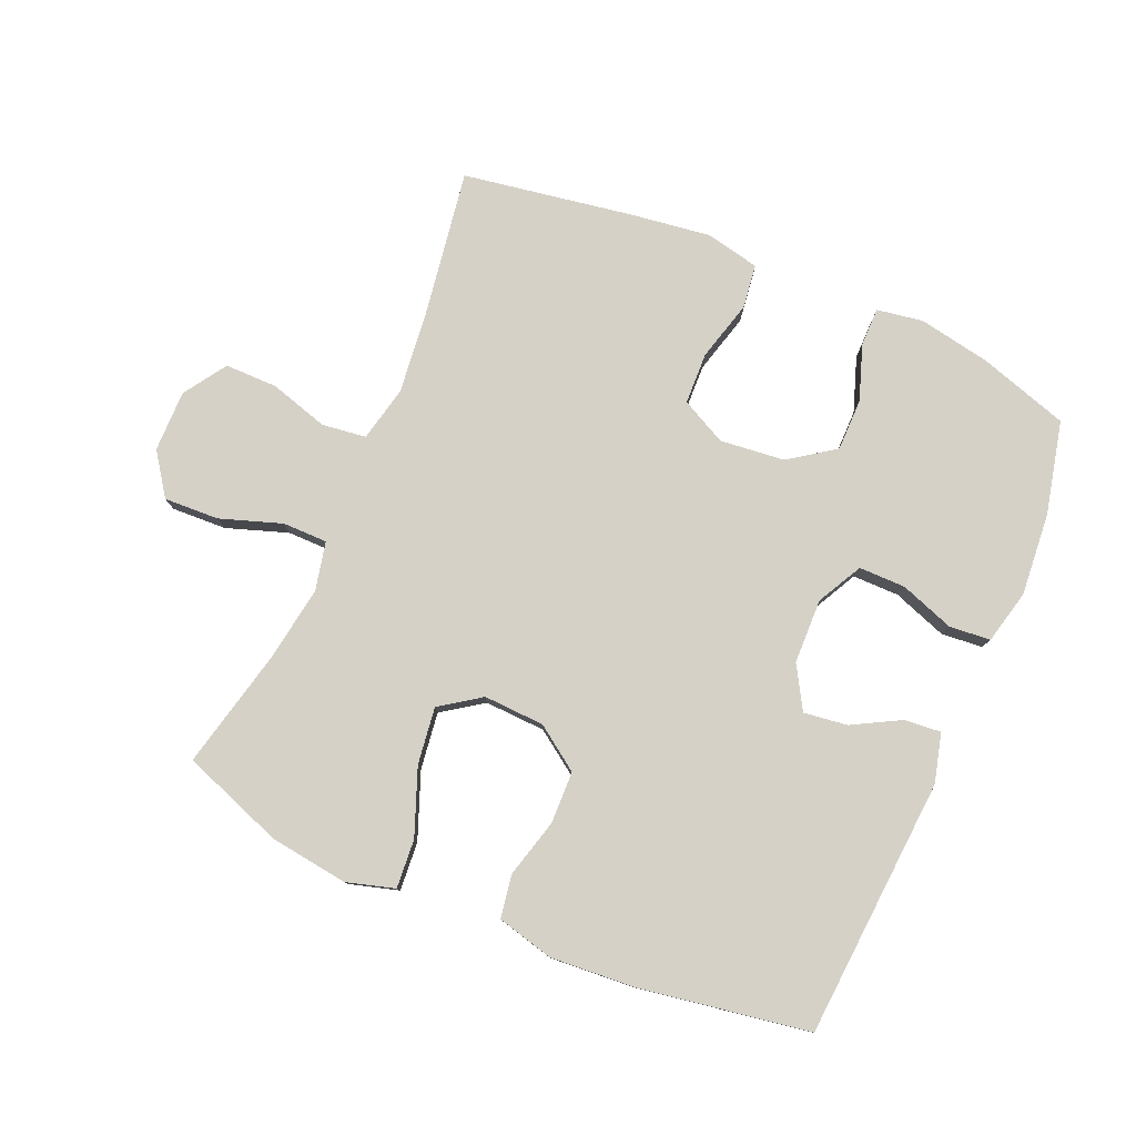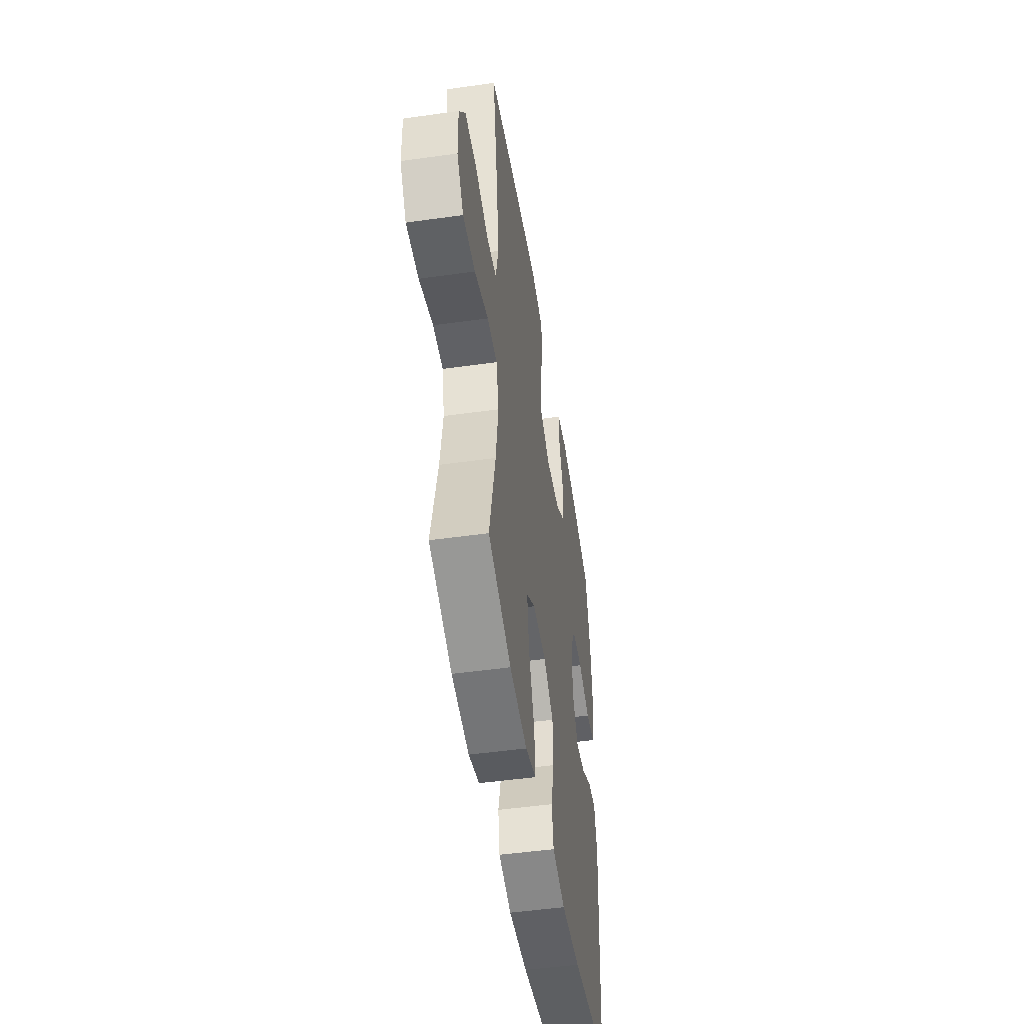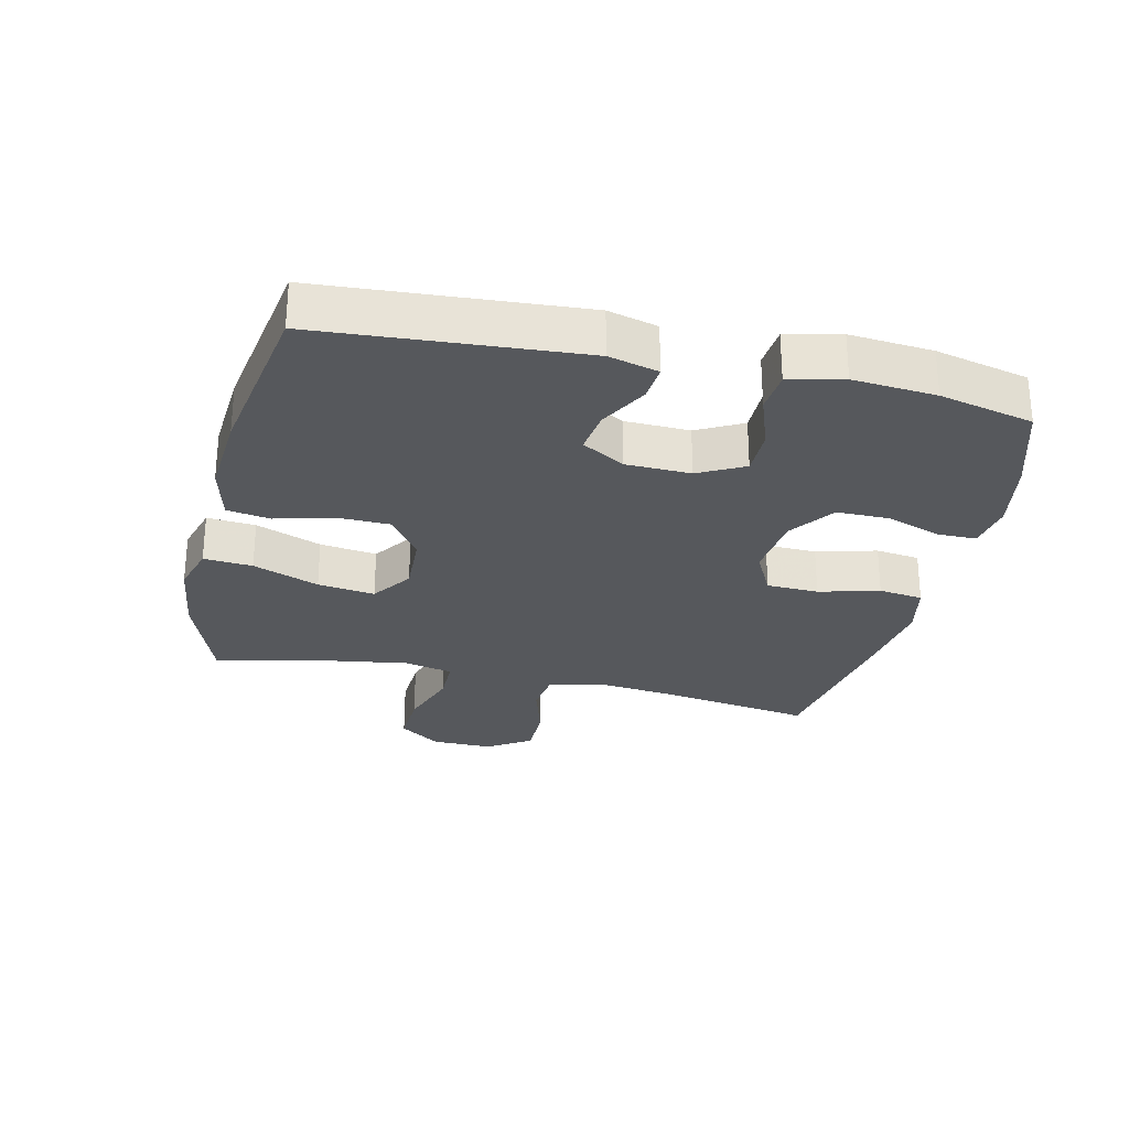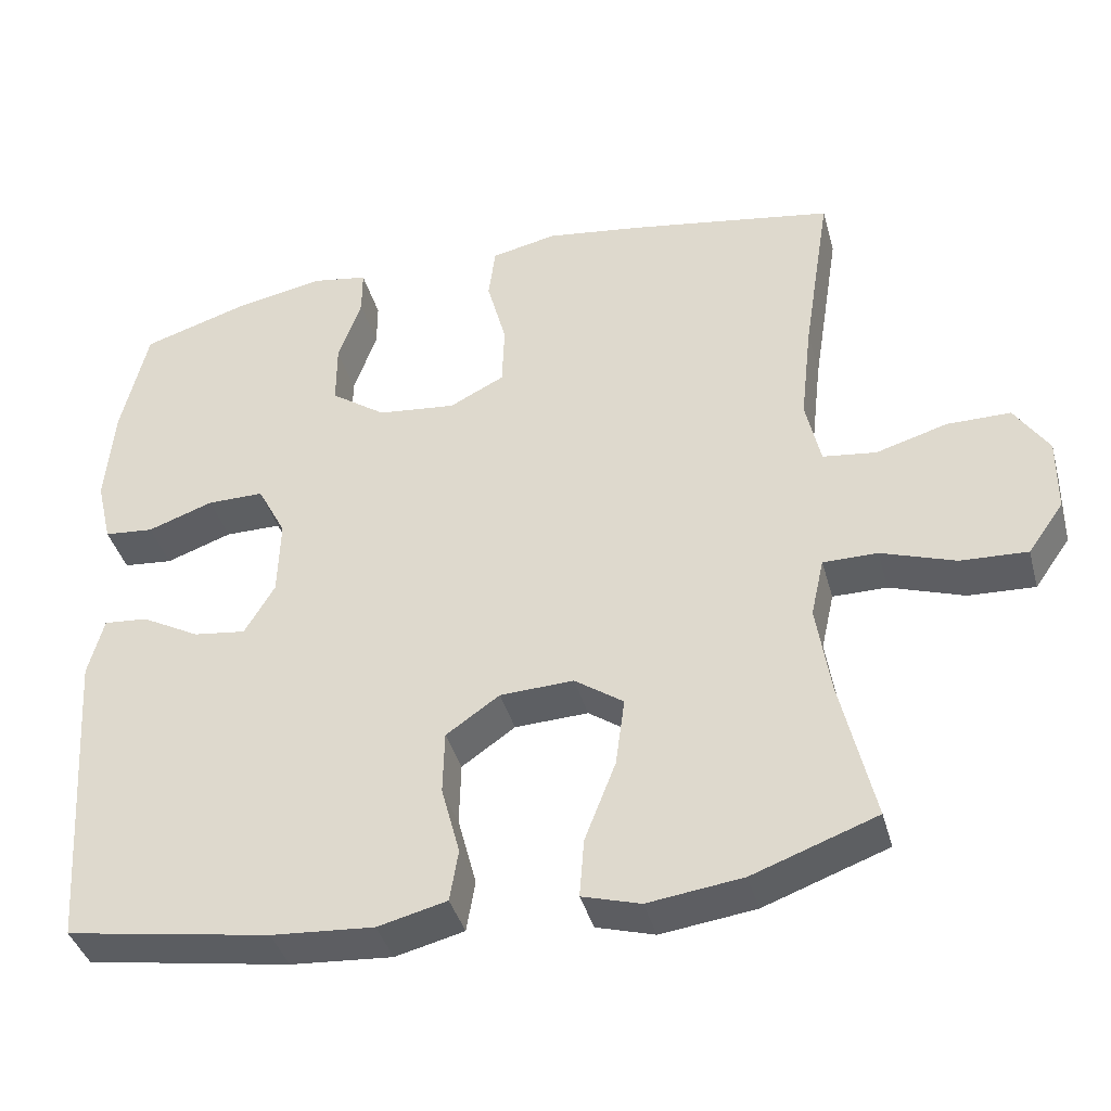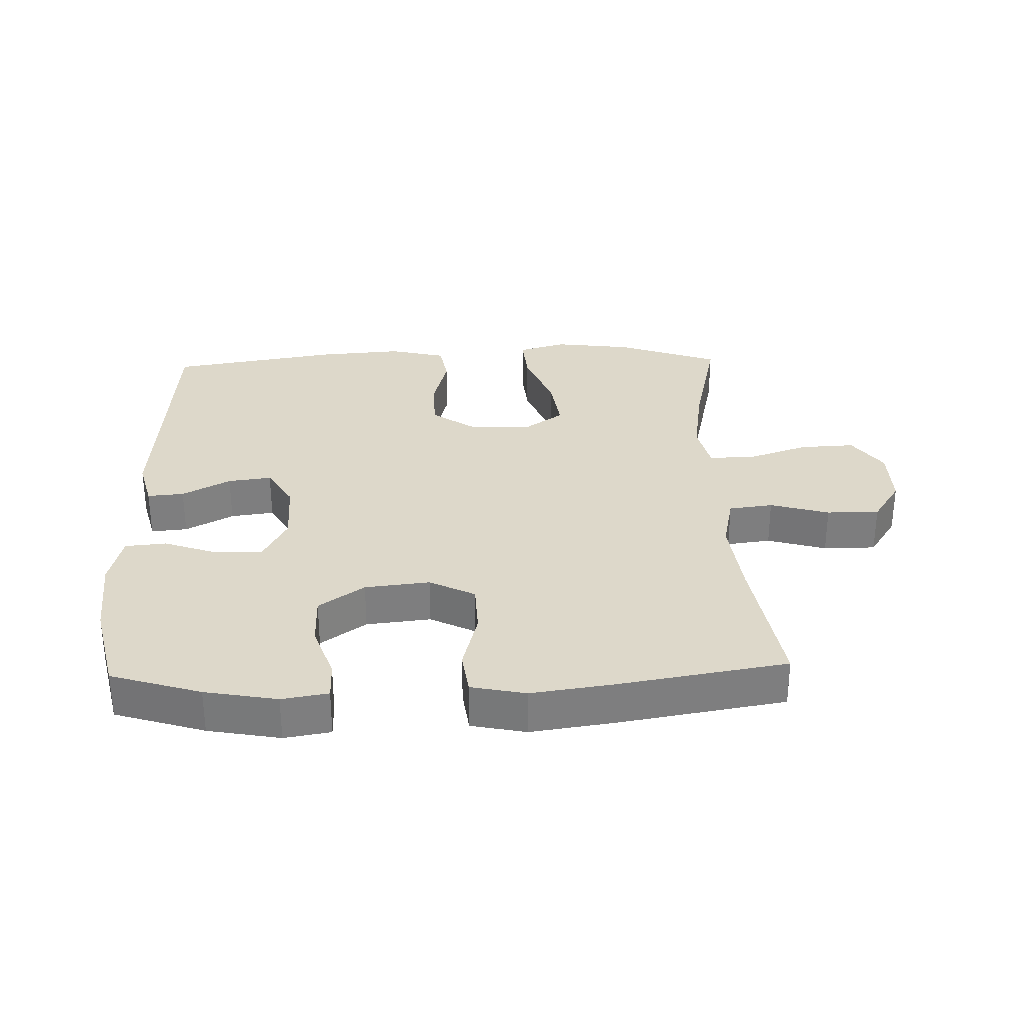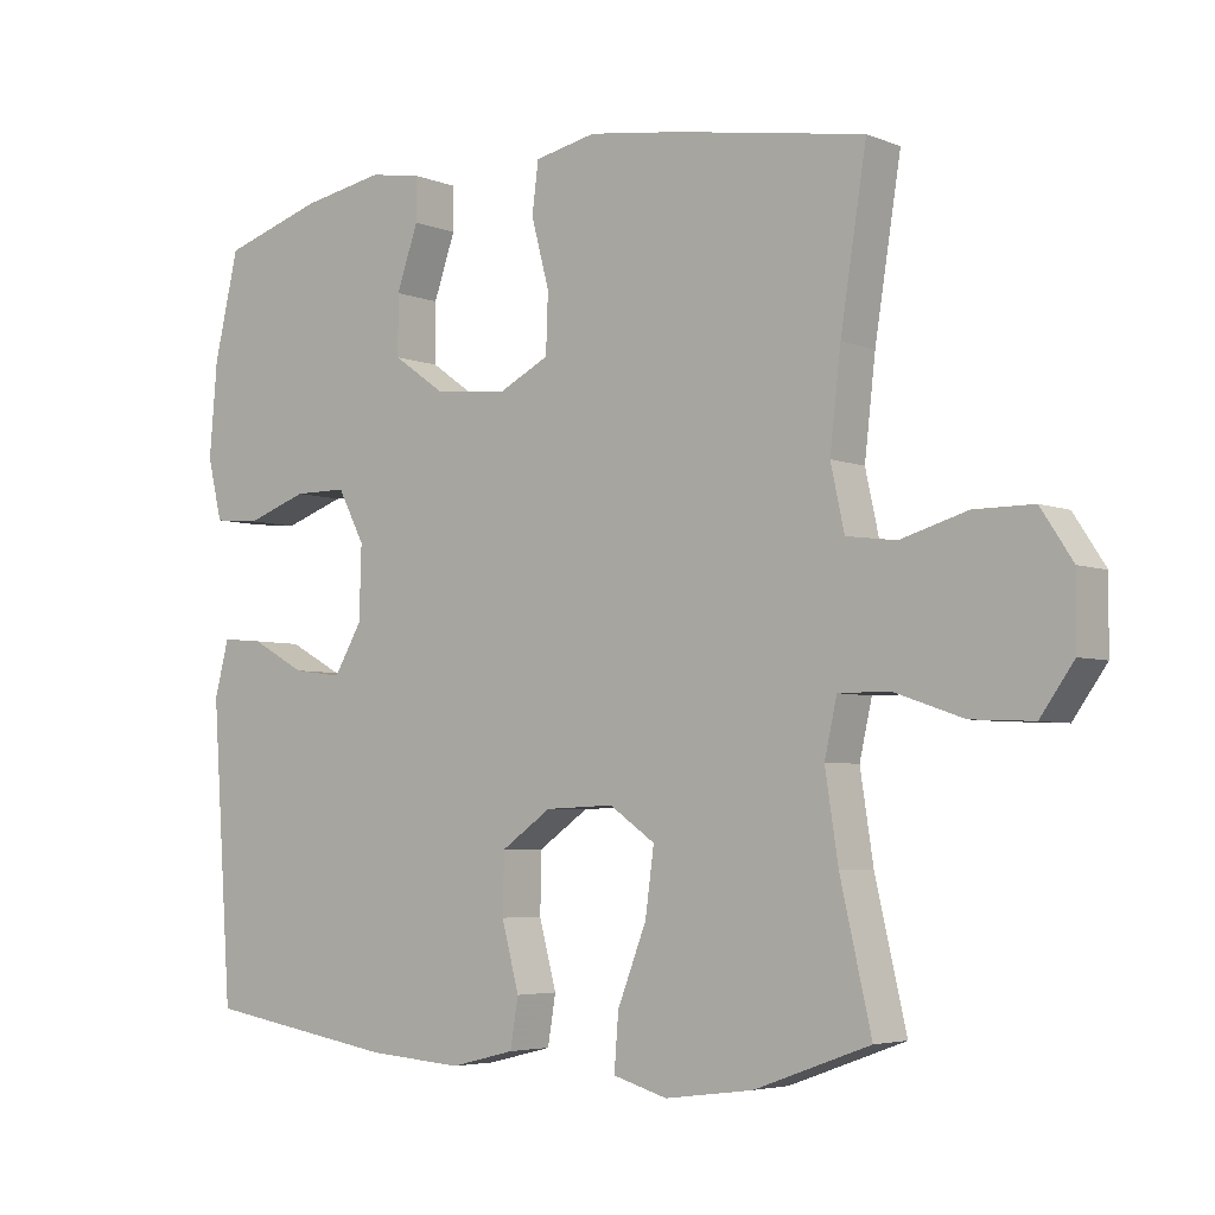
<metadata>
{"format":"obj","ext":"obj","renderer":"f3d","projection":"perspective","resolution":1024,"background":"white","views":[{"elev":79.2,"azim":-156.6,"up":"+Y"},{"elev":-49.2,"azim":98.9,"up":"+Z"},{"elev":-27.7,"azim":-102.9,"up":"+Y"},{"elev":-39.7,"azim":15.0,"up":"+Z"},{"elev":31.0,"azim":-1.8,"up":"+Y"},{"elev":-4.6,"azim":38.6,"up":"+Z"}]}
</metadata>
<code>
v -0.5 0.07 -0.5
v -0.528 0.07 -0.095
v -0.508 0.07 -0.018
v -0.451 0.07 -0.023
v -0.376 0.07 -0.064
v -0.308 0.07 -0.073
v -0.269 0.07 -0.007
v -0.266 0.07 0.094
v -0.303 0.07 0.165
v -0.376 0.07 0.165
v -0.461 0.07 0.135
v -0.525 0.07 0.141
v -0.545 0.07 0.225
v -0.534 0.07 0.354
v -0.5 0.07 0.5
v -0.36 0.07 0.544
v -0.247 0.07 0.565
v -0.175 0.07 0.553
v -0.175 0.07 0.493
v -0.205 0.07 0.407
v -0.205 0.07 0.325
v -0.134 0.07 0.275
v -0.033 0.07 0.264
v 0.038 0.07 0.3
v 0.041 0.07 0.381
v 0.016 0.07 0.475
v 0.025 0.07 0.544
v 0.11 0.07 0.562
v 0.238 0.07 0.544
v 0.5 0.07 0.5
v 0.464 0.07 0.272
v 0.449 0.07 0.141
v 0.468 0.07 0.054
v 0.537 0.07 0.045
v 0.629 0.07 0.072
v 0.711 0.07 0.072
v 0.755 0.07 0.005
v 0.754 0.07 -0.091
v 0.708 0.07 -0.156
v 0.622 0.07 -0.152
v 0.526 0.07 -0.119
v 0.456 0.07 -0.119
v 0.439 0.07 -0.195
v 0.457 0.07 -0.313
v 0.5 0.07 -0.5
v 0.34 0.07 -0.558
v 0.218 0.07 -0.574
v 0.143 0.07 -0.552
v 0.149 0.07 -0.476
v 0.189 0.07 -0.373
v 0.201 0.07 -0.284
v 0.138 0.07 -0.24
v 0.043 0.07 -0.244
v -0.026 0.07 -0.292
v -0.028 0.07 -0.374
v -0.004 0.07 -0.465
v -0.015 0.07 -0.532
v -0.104 0.07 -0.554
v -0.236 0.07 -0.544
v -0.5 0 -0.5
v -0.528 0 -0.095
v -0.508 0 -0.018
v -0.451 0 -0.023
v -0.376 0 -0.064
v -0.308 0 -0.073
v -0.269 0 -0.007
v -0.266 0 0.094
v -0.303 0 0.165
v -0.376 0 0.165
v -0.461 0 0.135
v -0.525 0 0.141
v -0.545 0 0.225
v -0.534 0 0.354
v -0.5 0 0.5
v -0.36 0 0.544
v -0.247 0 0.565
v -0.175 0 0.553
v -0.175 0 0.493
v -0.205 0 0.407
v -0.205 0 0.325
v -0.134 0 0.275
v -0.033 0 0.264
v 0.038 0 0.3
v 0.041 0 0.381
v 0.016 0 0.475
v 0.025 0 0.544
v 0.11 0 0.562
v 0.238 0 0.544
v 0.5 0 0.5
v 0.464 0 0.272
v 0.449 0 0.141
v 0.468 0 0.054
v 0.537 0 0.045
v 0.629 0 0.072
v 0.711 0 0.072
v 0.755 0 0.005
v 0.754 0 -0.091
v 0.708 0 -0.156
v 0.622 0 -0.152
v 0.526 0 -0.119
v 0.456 0 -0.119
v 0.439 0 -0.195
v 0.457 0 -0.313
v 0.5 0 -0.5
v 0.34 0 -0.558
v 0.218 0 -0.574
v 0.143 0 -0.552
v 0.149 0 -0.476
v 0.189 0 -0.373
v 0.201 0 -0.284
v 0.138 0 -0.24
v 0.043 0 -0.244
v -0.026 0 -0.292
v -0.028 0 -0.374
v -0.004 0 -0.465
v -0.015 0 -0.532
v -0.104 0 -0.554
v -0.236 0 -0.544
f 3 4 5
f 2 3 5
f 1 2 5
f 59 1 5
f 58 59 5
f 57 58 5
f 56 57 5
f 55 56 5
f 54 55 5 6
f 53 54 6 7
f 52 53 7 8
f 51 52 8 9
f 48 49 50
f 47 48 50
f 46 47 50
f 45 46 50
f 44 45 50
f 43 44 50 51
f 42 43 51 9
f 39 40 41
f 38 39 41
f 37 38 41
f 36 37 41
f 35 36 41
f 34 35 41
f 33 34 41 42
f 32 33 42 9
f 29 30 31
f 28 29 31
f 27 28 31
f 26 27 31
f 25 26 31
f 24 25 31 32
f 23 24 32
f 22 23 32 9
f 18 19 20
f 17 18 20
f 16 17 20
f 15 16 20
f 14 15 20
f 13 14 20
f 12 13 20
f 11 12 20
f 10 11 20
f 10 20 21
f 9 10 21 22
f 64 63 62
f 64 62 61
f 64 61 60
f 64 60 118
f 64 118 117
f 64 117 116
f 64 116 115
f 64 115 114
f 65 64 114 113
f 66 65 113 112
f 67 66 112 111
f 68 67 111 110
f 109 108 107
f 109 107 106
f 109 106 105
f 109 105 104
f 109 104 103
f 110 109 103 102
f 68 110 102 101
f 100 99 98
f 100 98 97
f 100 97 96
f 100 96 95
f 100 95 94
f 100 94 93
f 101 100 93 92
f 68 101 92 91
f 90 89 88
f 90 88 87
f 90 87 86
f 90 86 85
f 90 85 84
f 91 90 84 83
f 91 83 82
f 68 91 82 81
f 79 78 77
f 79 77 76
f 79 76 75
f 79 75 74
f 79 74 73
f 79 73 72
f 79 72 71
f 79 71 70
f 79 70 69
f 80 79 69
f 81 80 69 68
f 1 60 61 2
f 2 61 62 3
f 3 62 63 4
f 4 63 64 5
f 5 64 65 6
f 6 65 66 7
f 7 66 67 8
f 8 67 68 9
f 9 68 69 10
f 10 69 70 11
f 11 70 71 12
f 12 71 72 13
f 13 72 73 14
f 14 73 74 15
f 15 74 75 16
f 16 75 76 17
f 17 76 77 18
f 18 77 78 19
f 19 78 79 20
f 20 79 80 21
f 21 80 81 22
f 22 81 82 23
f 23 82 83 24
f 24 83 84 25
f 25 84 85 26
f 26 85 86 27
f 27 86 87 28
f 28 87 88 29
f 29 88 89 30
f 30 89 90 31
f 31 90 91 32
f 32 91 92 33
f 33 92 93 34
f 34 93 94 35
f 35 94 95 36
f 36 95 96 37
f 37 96 97 38
f 38 97 98 39
f 39 98 99 40
f 40 99 100 41
f 41 100 101 42
f 42 101 102 43
f 43 102 103 44
f 44 103 104 45
f 45 104 105 46
f 46 105 106 47
f 47 106 107 48
f 48 107 108 49
f 49 108 109 50
f 50 109 110 51
f 51 110 111 52
f 52 111 112 53
f 53 112 113 54
f 54 113 114 55
f 55 114 115 56
f 56 115 116 57
f 57 116 117 58
f 58 117 118 59
f 59 118 60 1

</code>
